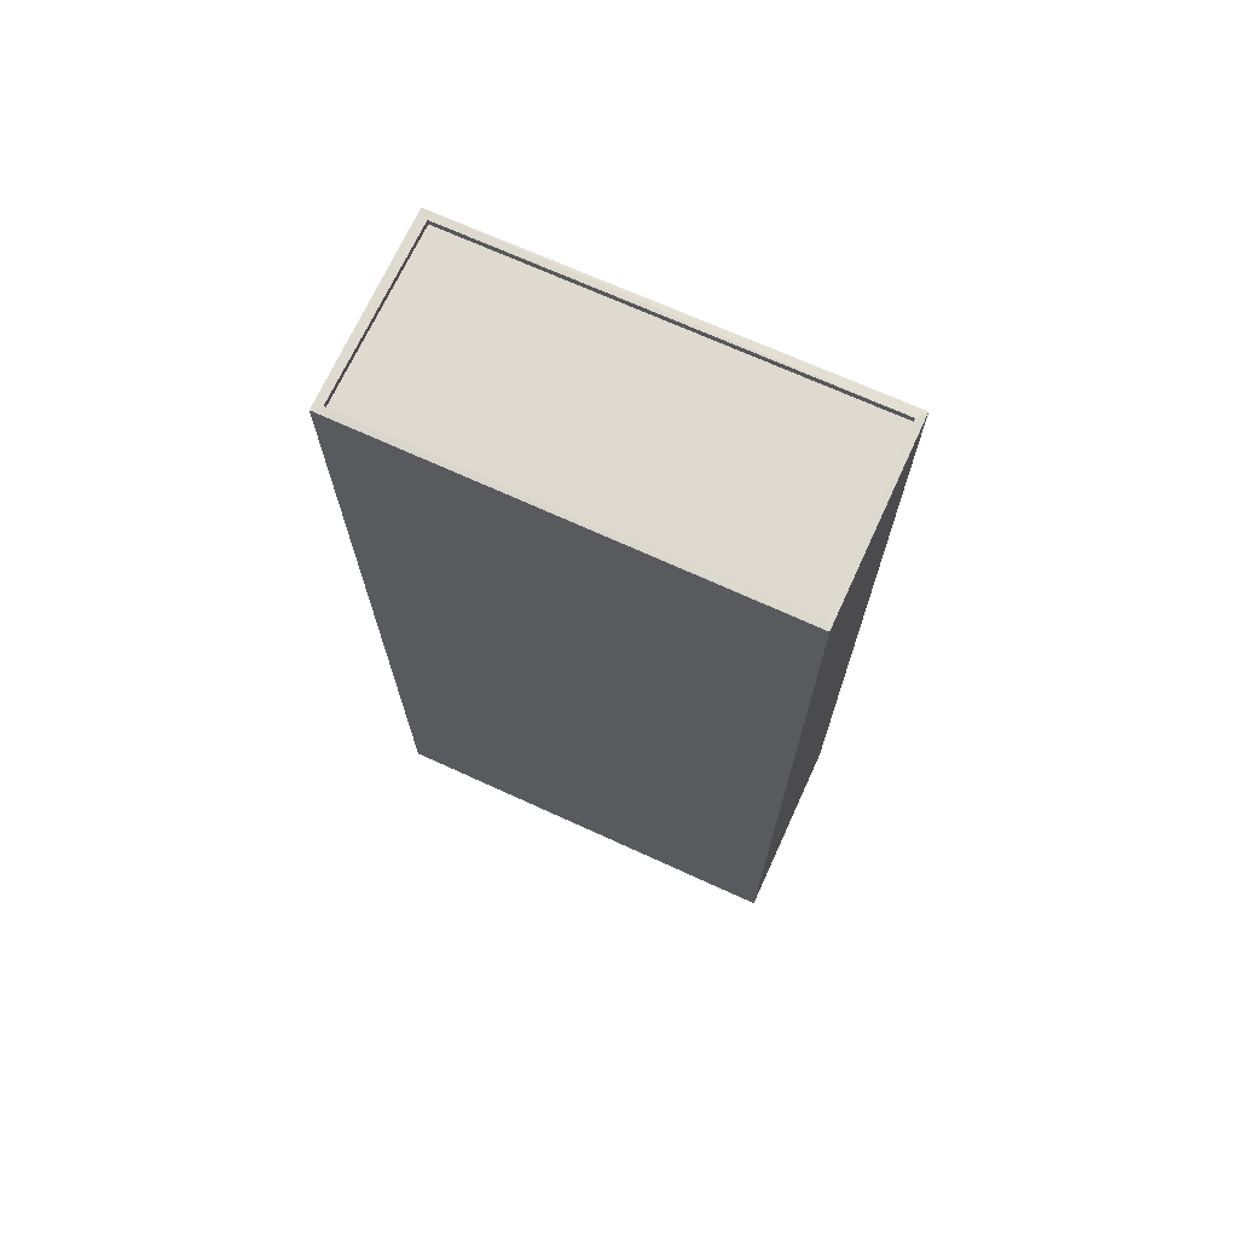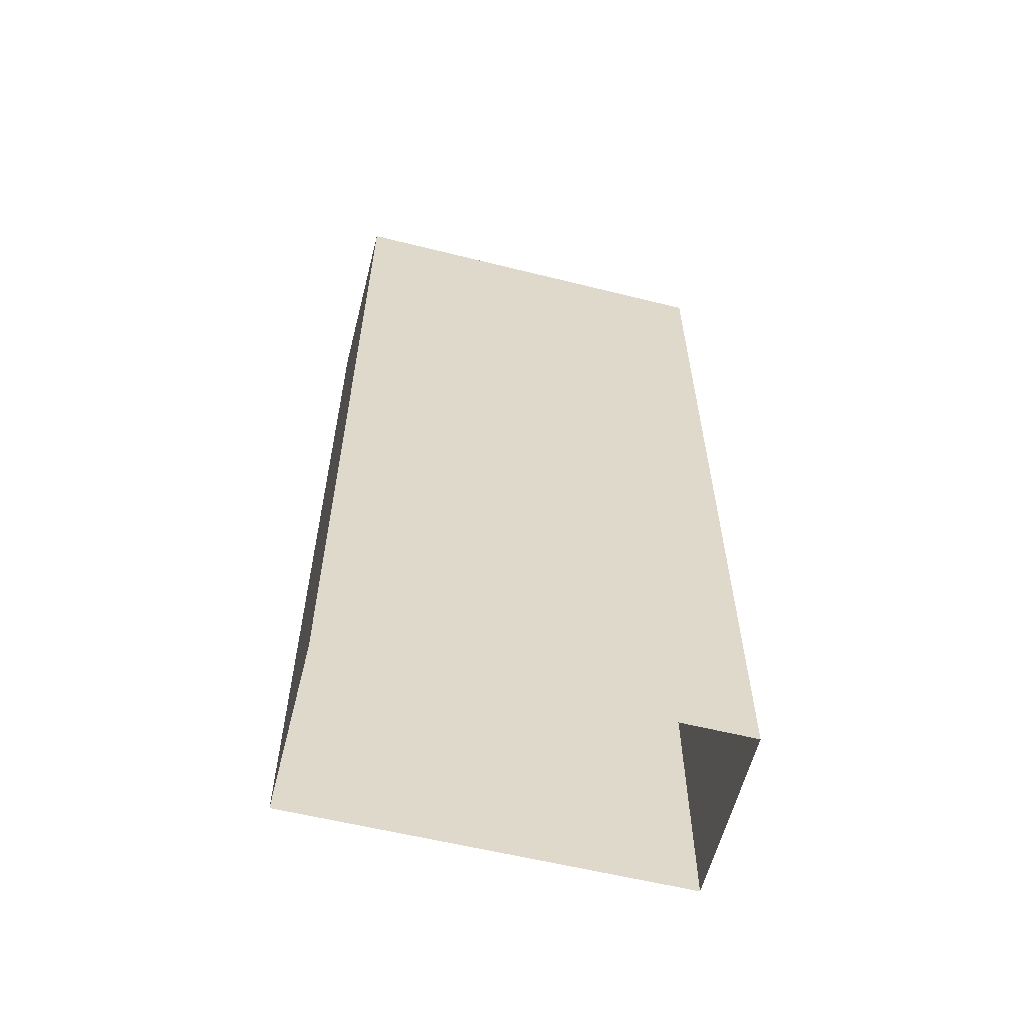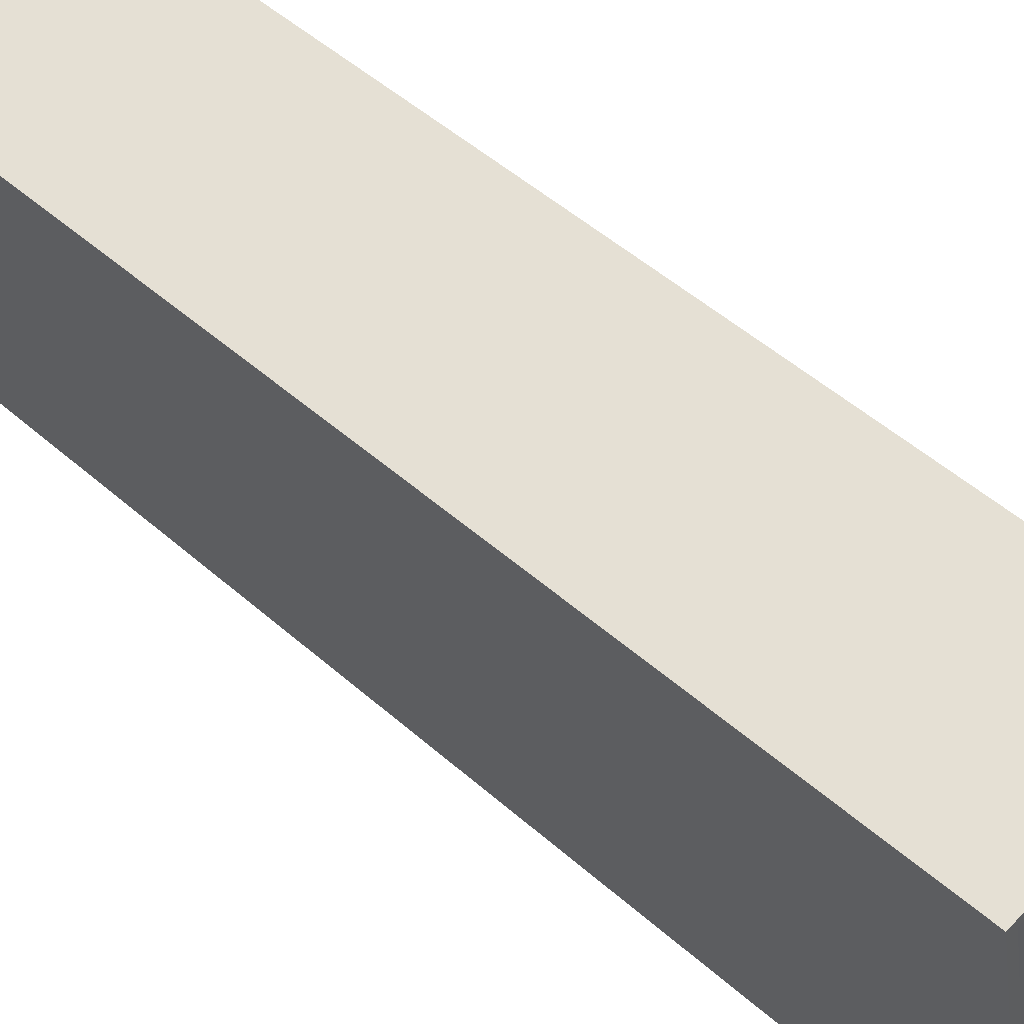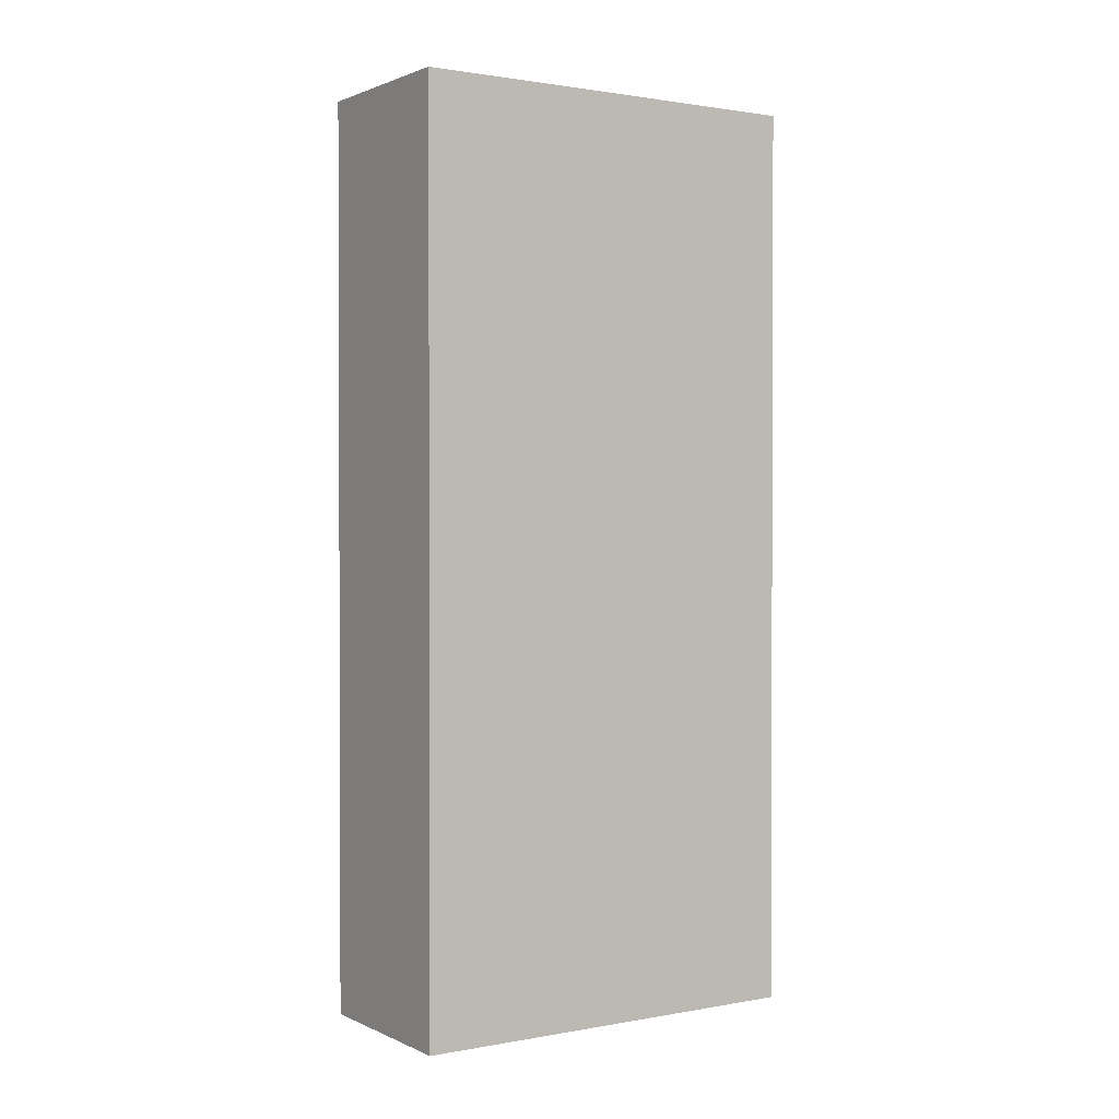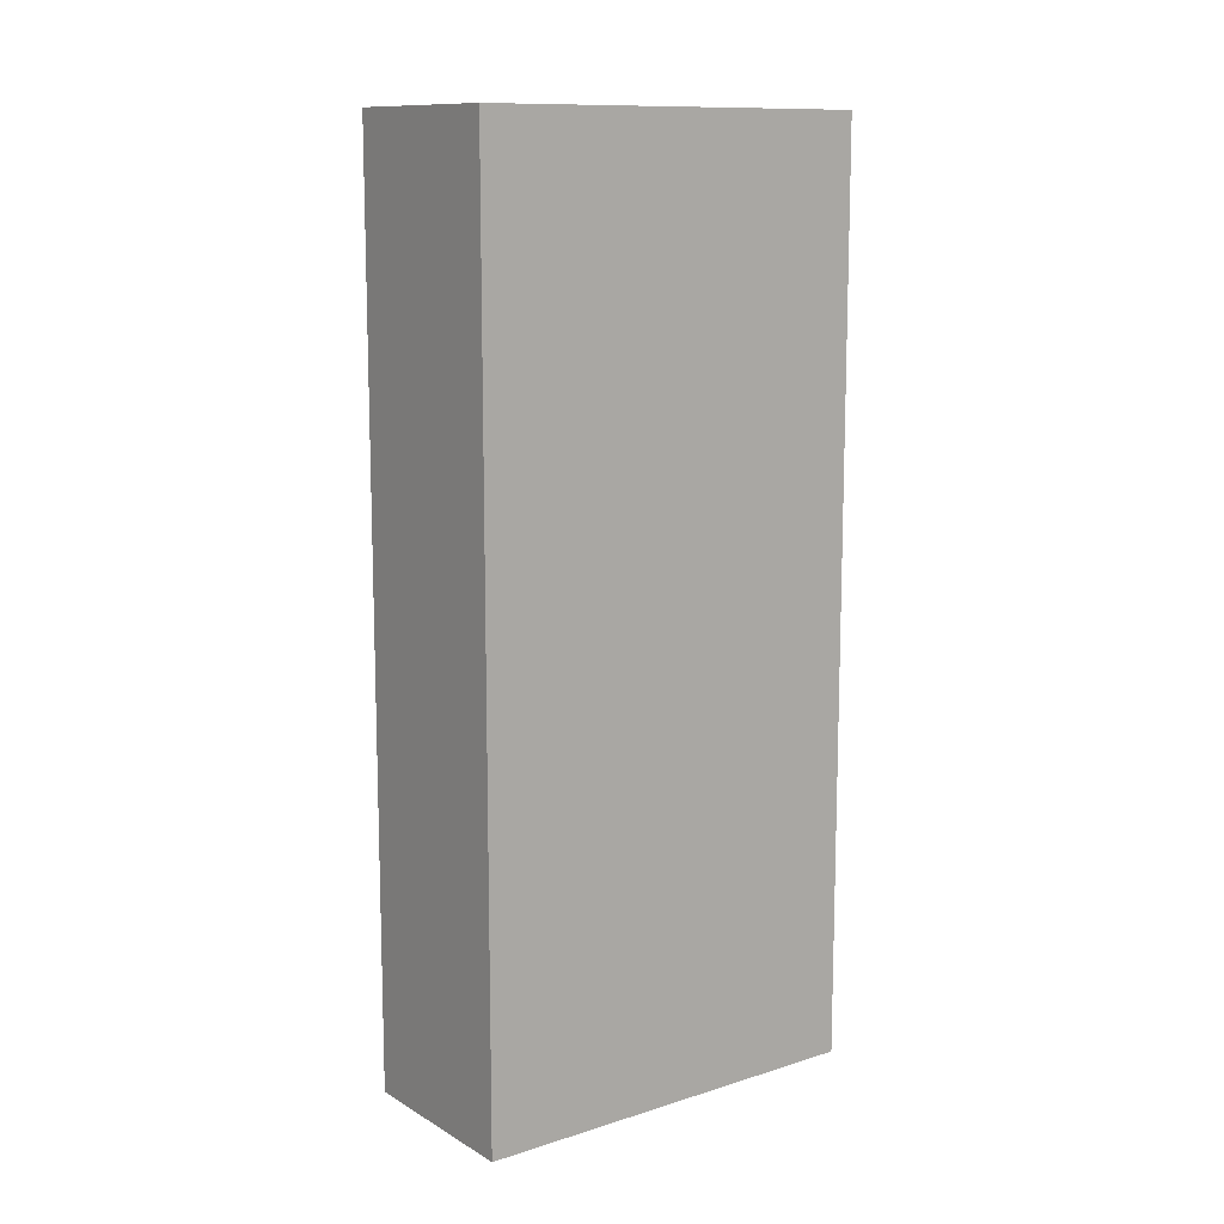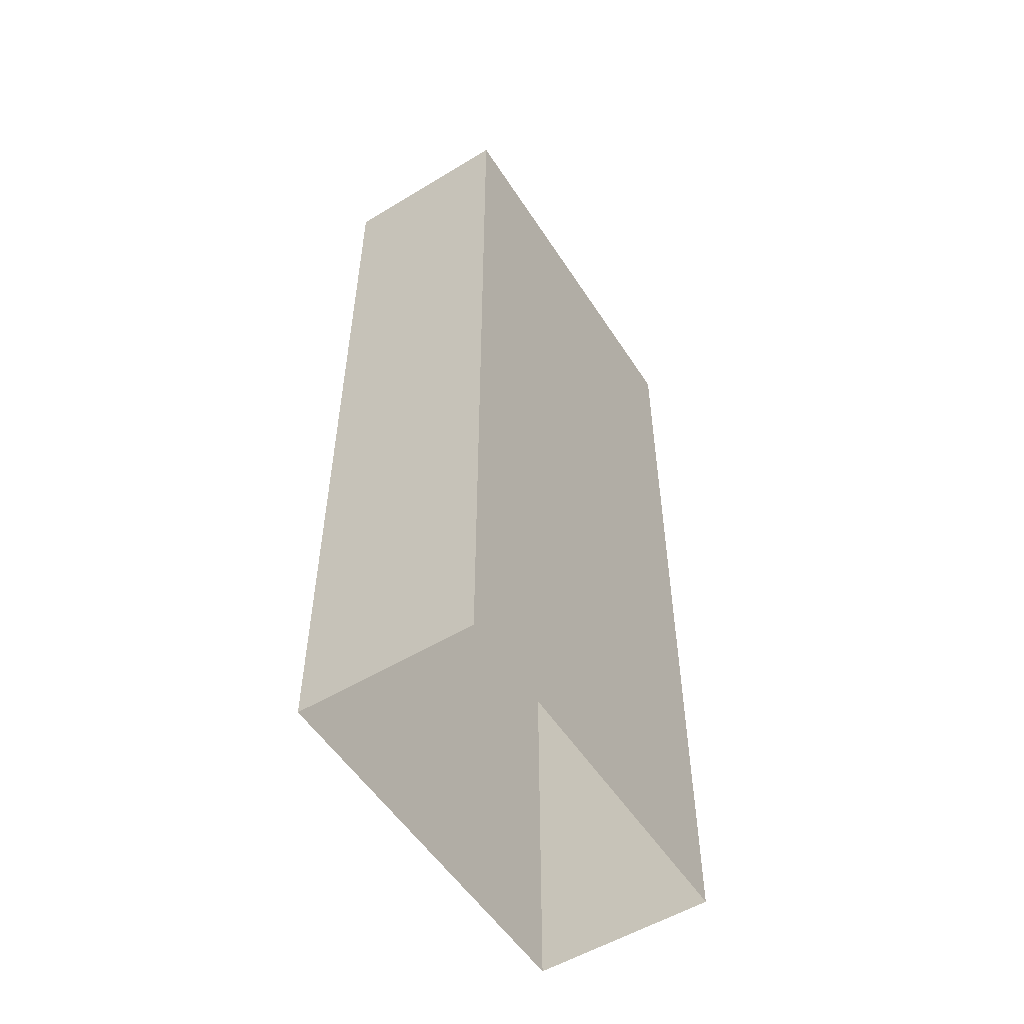
<metadata>
{"format":"obj","ext":"obj","renderer":"f3d","projection":"perspective","resolution":1024,"background":"white","views":[{"elev":70.7,"azim":-53.9,"up":"+Z"},{"elev":-59.0,"azim":87.4,"up":"+Z"},{"elev":50.5,"azim":-46.1,"up":"+Y"},{"elev":1.3,"azim":-111.7,"up":"+Z"},{"elev":11.7,"azim":-115.2,"up":"+Z"},{"elev":-53.5,"azim":43.9,"up":"+Z"}]}
</metadata>
<code>
v 1.234e+05 7.862e+05 15.37
v 1.234e+05 7.862e+05 15.37
v 1.234e+05 7.862e+05 15.37
v 1.234e+05 7.862e+05 15.37
v 1.234e+05 7.862e+05 47.28
v 1.234e+05 7.862e+05 47.28
v 1.234e+05 7.862e+05 47.28
v 1.234e+05 7.862e+05 47.28
v 1.234e+05 7.862e+05 47.53
v 1.234e+05 7.862e+05 47.53
v 1.234e+05 7.862e+05 47.53
v 1.234e+05 7.862e+05 47.53
v 1.234e+05 7.862e+05 47.53
v 1.234e+05 7.862e+05 47.53
v 1.234e+05 7.862e+05 47.53
v 1.234e+05 7.862e+05 47.53
f 1 2 3
f 4 1 3
f 5 6 7
f 8 5 7
f 9 10 11
f 12 13 14
f 15 12 14
f 14 13 10
f 16 10 9
f 14 10 16
f 9 11 12
f 15 9 12
f 16 8 7
f 16 9 8
f 14 7 6
f 14 16 7
f 15 6 5
f 15 14 6
f 15 5 8
f 9 15 8
f 13 4 3
f 10 13 3
f 13 1 4
f 13 12 1
f 12 2 1
f 12 11 2
f 10 3 2
f 11 10 2

</code>
